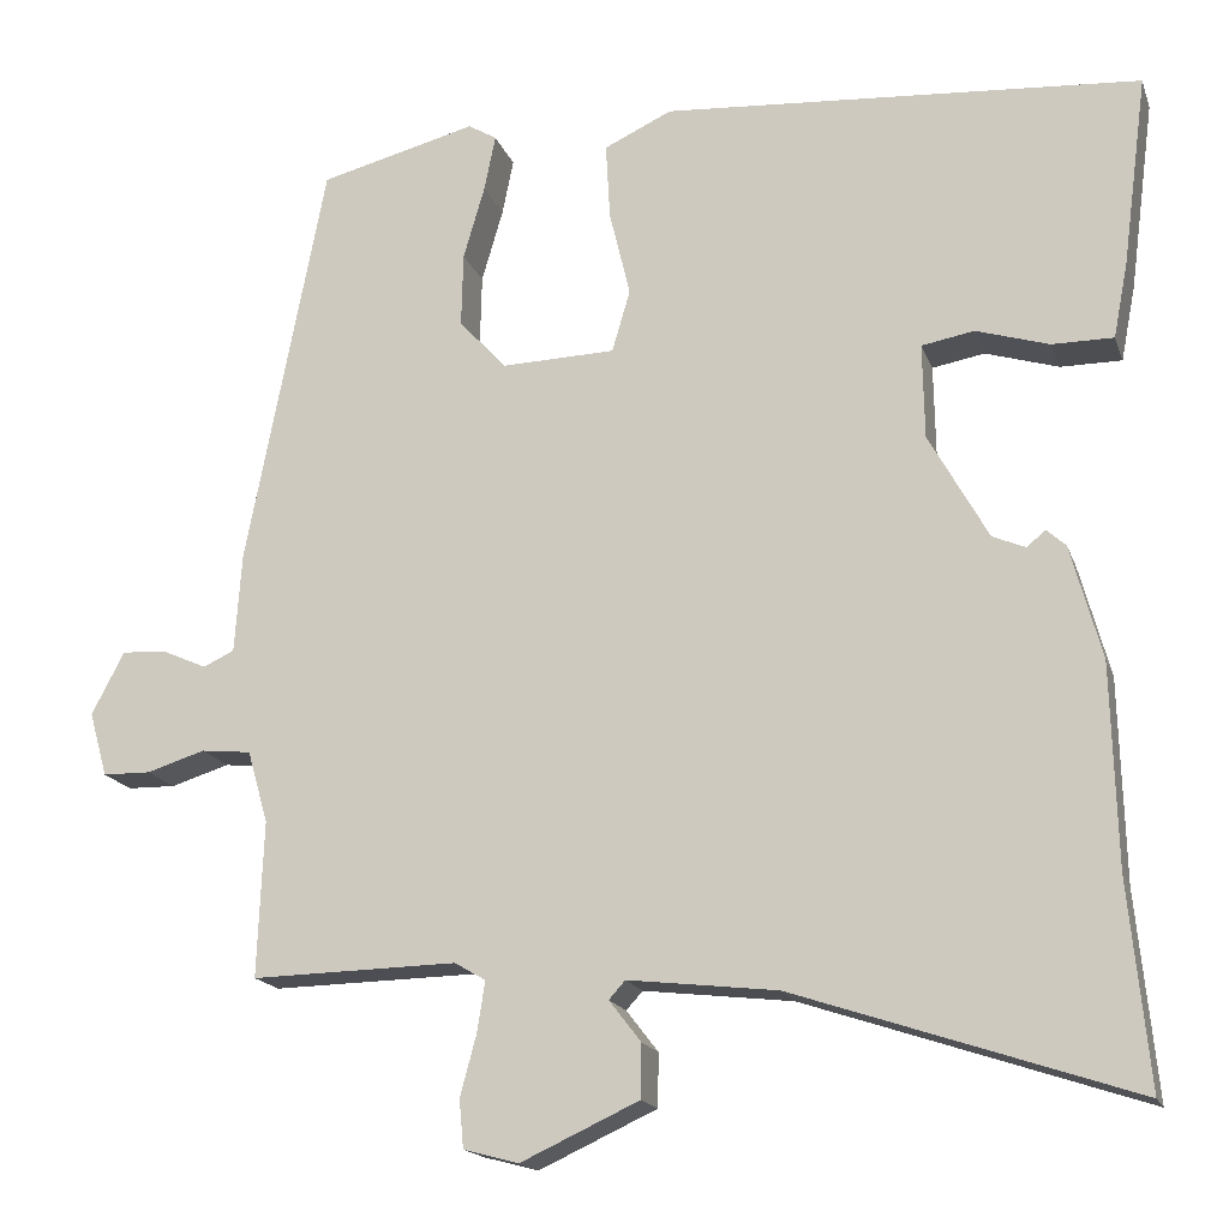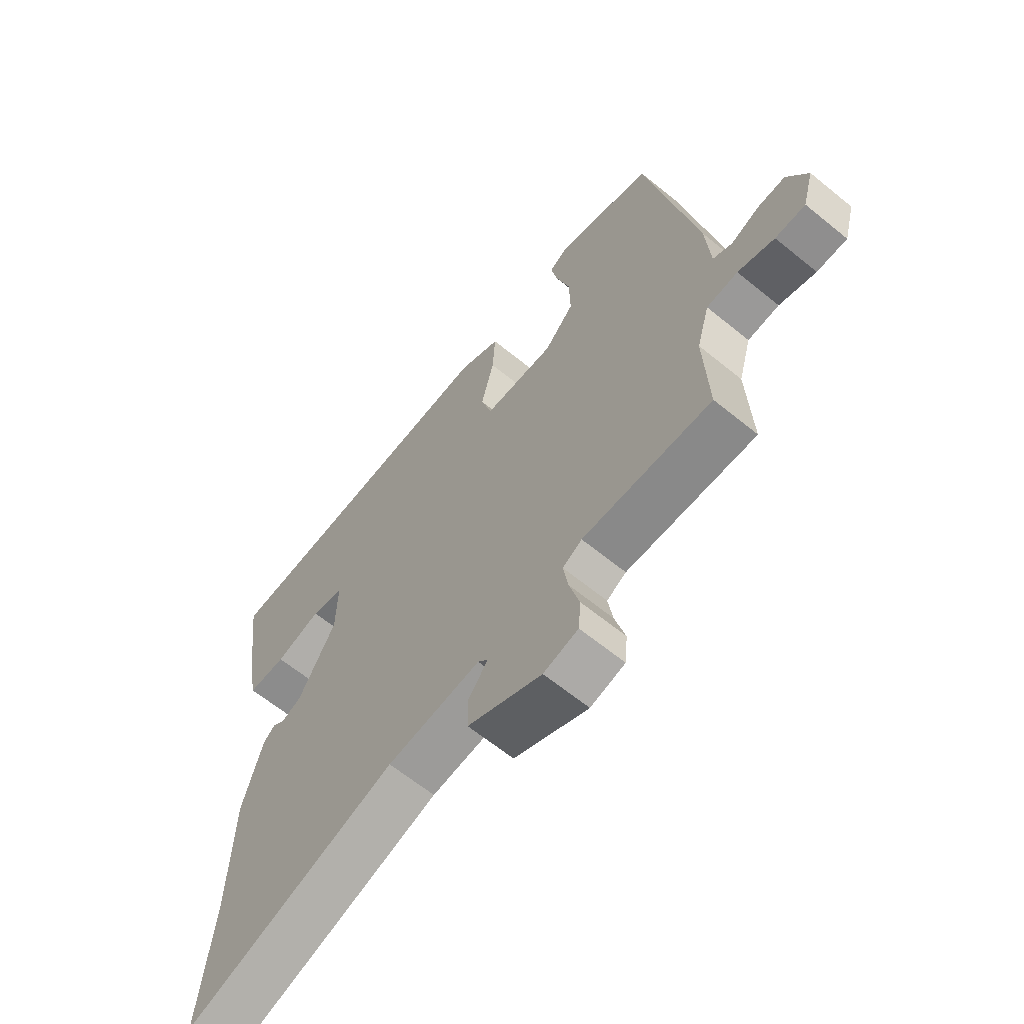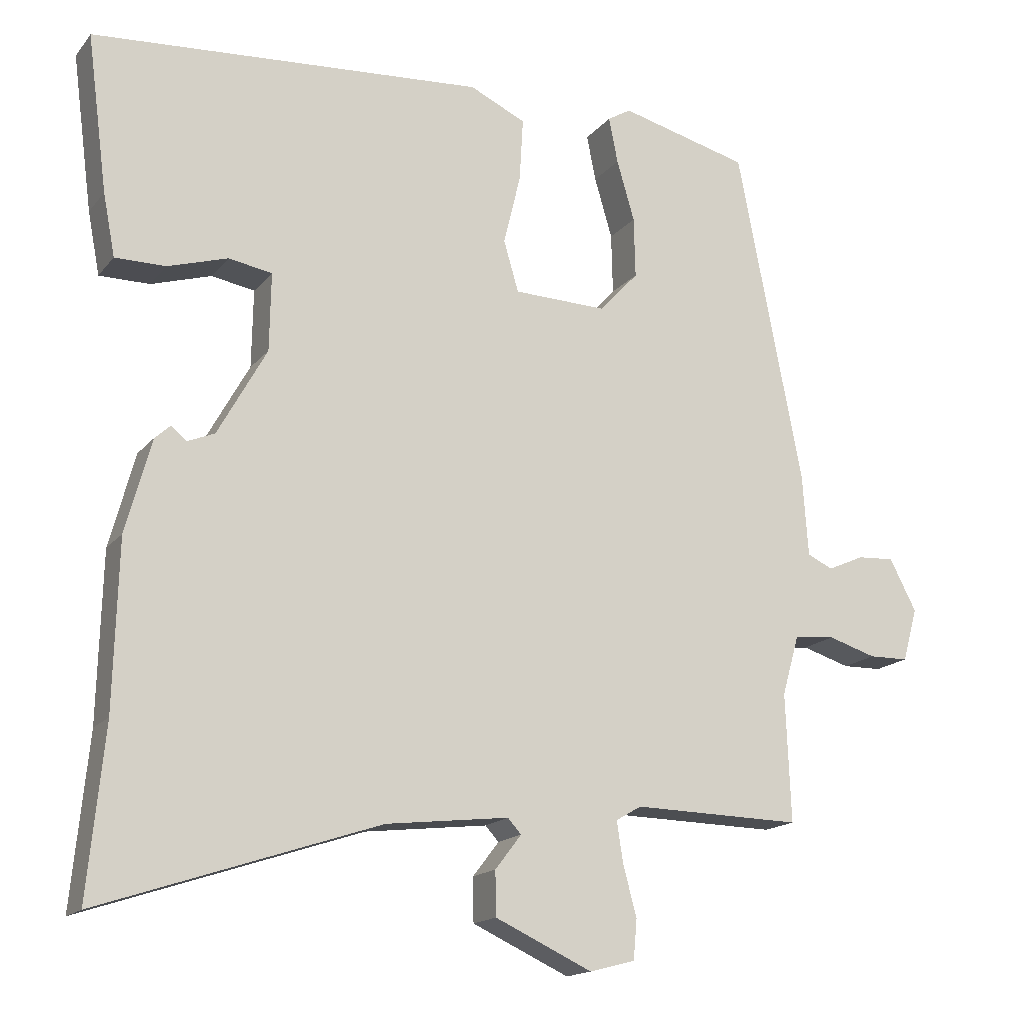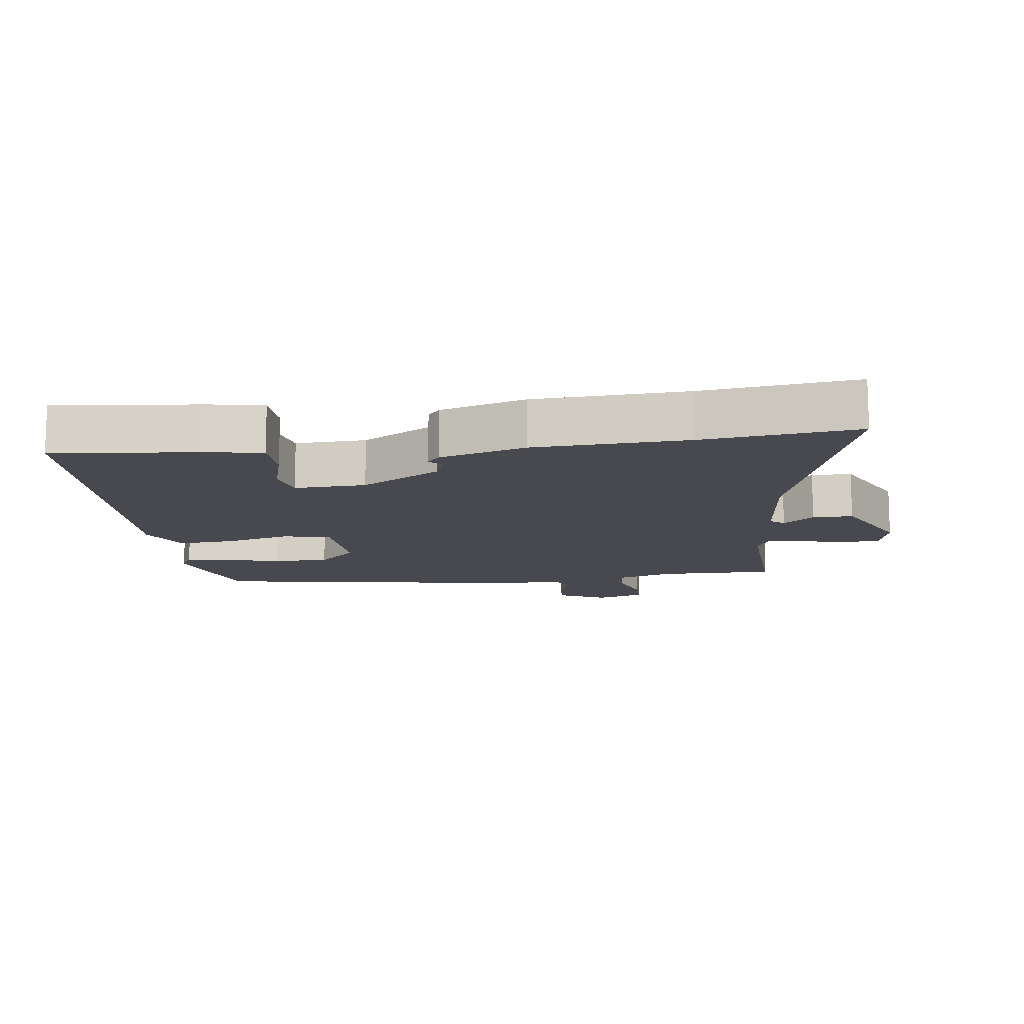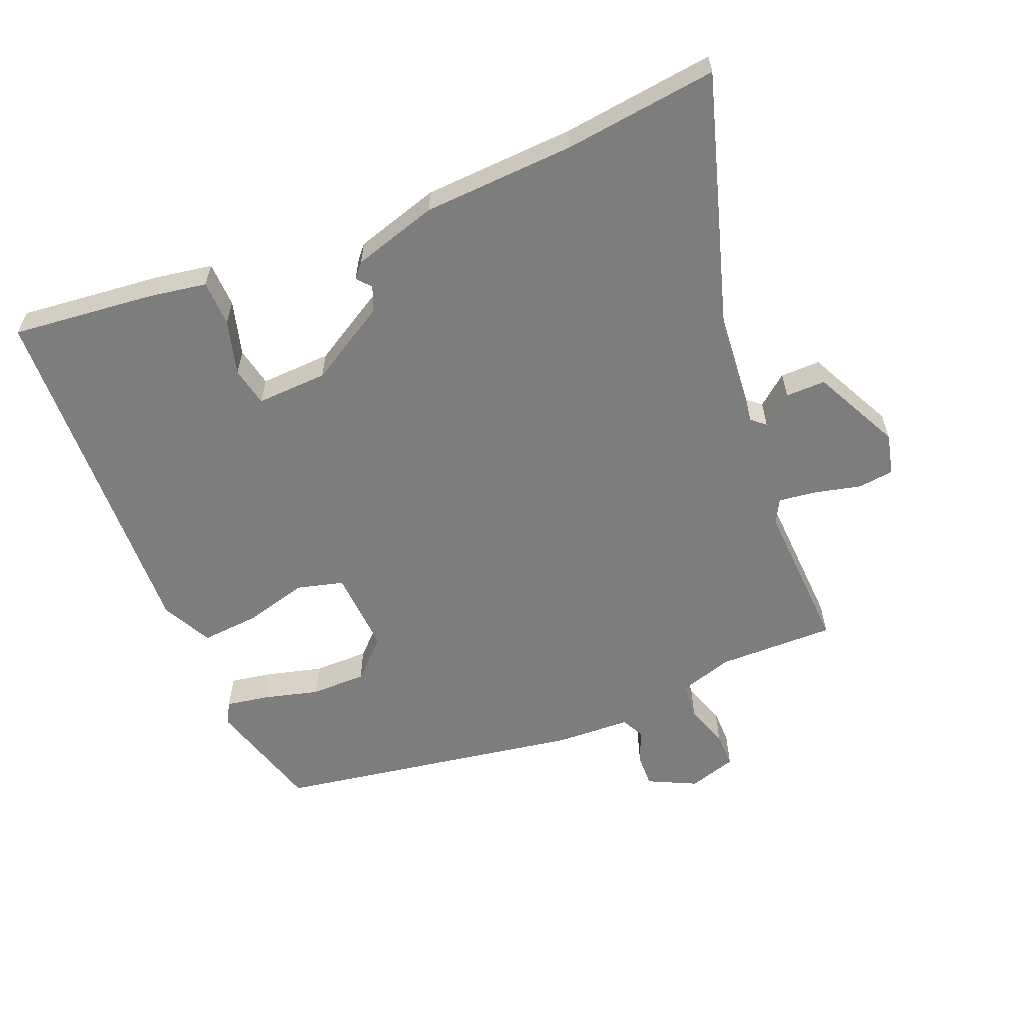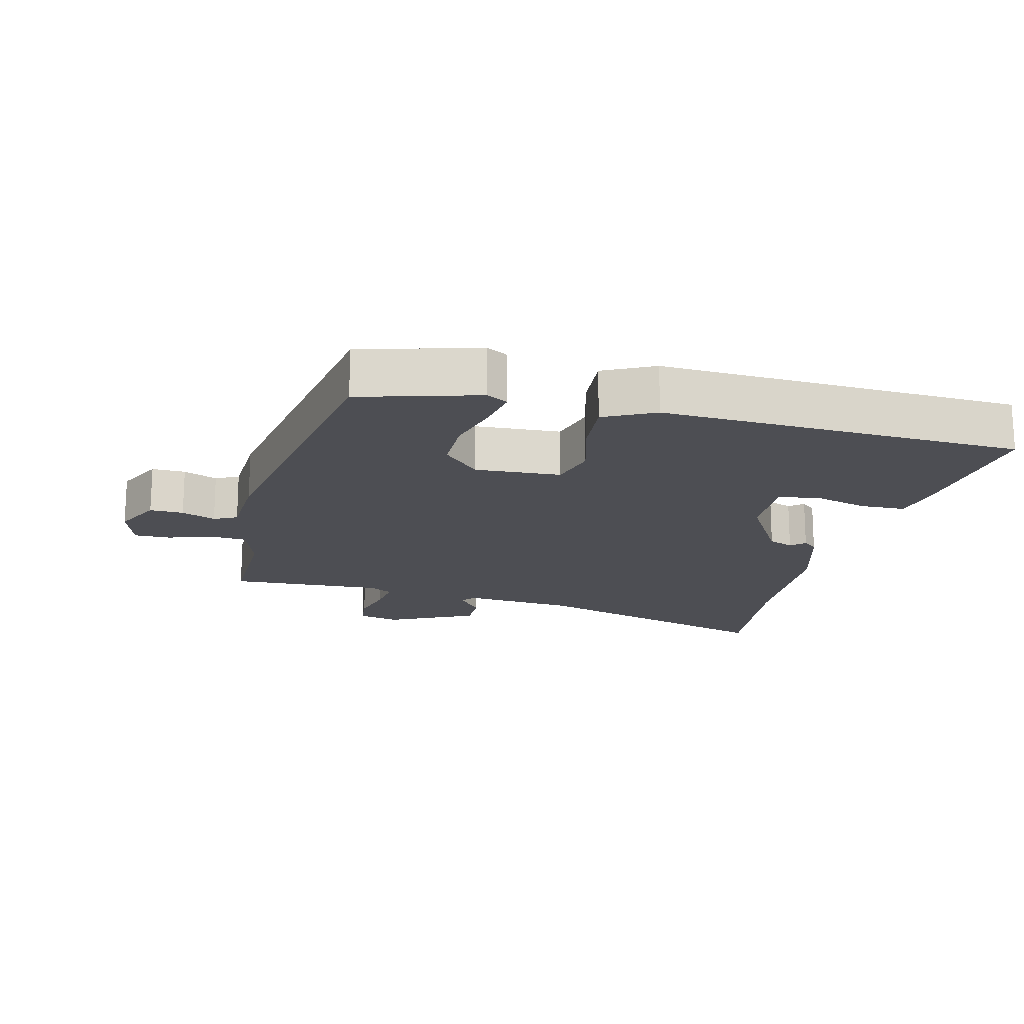
<metadata>
{"format":"obj","ext":"obj","renderer":"f3d","projection":"perspective","resolution":1024,"background":"white","views":[{"elev":-17.2,"azim":16.1,"up":"+Z"},{"elev":-64.2,"azim":-129.4,"up":"+Z"},{"elev":-16.3,"azim":154.6,"up":"+Z"},{"elev":-12.6,"azim":98.9,"up":"+Y"},{"elev":-59.1,"azim":113.8,"up":"+Y"},{"elev":-17.4,"azim":-12.4,"up":"+Y"}]}
</metadata>
<code>
v 0.562 0.07 0.477
v 0.533 0.07 0.256
v 0.516 0.07 0.168
v 0.445 0.07 0.168
v 0.36 0.07 0.194
v 0.299 0.07 0.183
v 0.301 0.07 0.073
v 0.37 0.07 -0.051
v 0.408 0.07 -0.067
v 0.43 0.07 -0.049
v 0.452 0.07 -0.069
v 0.488 0.07 -0.201
v 0.494 0.07 -0.436
v 0.517 0.07 -0.673
v 0.124 0.07 -0.542
v -0.049 0.07 -0.522
v -0.068 0.07 -0.543
v -0.031 0.07 -0.591
v -0.032 0.07 -0.653
v -0.169 0.07 -0.716
v -0.233 0.07 -0.699
v -0.238 0.07 -0.643
v -0.219 0.07 -0.572
v -0.21 0.07 -0.514
v -0.246 0.07 -0.493
v -0.485 0.07 -0.498
v -0.478 0.07 -0.317
v -0.502 0.07 -0.233
v -0.56 0.07 -0.227
v -0.628 0.07 -0.248
v -0.684 0.07 -0.247
v -0.705 0.07 -0.172
v -0.667 0.07 -0.099
v -0.615 0.07 -0.102
v -0.563 0.07 -0.125
v -0.527 0.07 -0.108
v -0.519 0.07 0.008
v -0.427 0.07 0.484
v -0.244 0.07 0.531
v -0.211 0.07 0.511
v -0.224 0.07 0.446
v -0.249 0.07 0.36
v -0.251 0.07 0.274
v -0.196 0.07 0.214
v -0.064 0.07 0.218
v -0.043 0.07 0.29
v -0.067 0.07 0.39
v -0.072 0.07 0.479
v 0.007 0.07 0.516
v 0.562 0 0.477
v 0.533 0 0.256
v 0.516 0 0.168
v 0.445 0 0.168
v 0.36 0 0.194
v 0.299 0 0.183
v 0.301 0 0.073
v 0.37 0 -0.051
v 0.408 0 -0.067
v 0.43 0 -0.049
v 0.452 0 -0.069
v 0.488 0 -0.201
v 0.494 0 -0.436
v 0.517 0 -0.673
v 0.124 0 -0.542
v -0.049 0 -0.522
v -0.068 0 -0.543
v -0.031 0 -0.591
v -0.032 0 -0.653
v -0.169 0 -0.716
v -0.233 0 -0.699
v -0.238 0 -0.643
v -0.219 0 -0.572
v -0.21 0 -0.514
v -0.246 0 -0.493
v -0.485 0 -0.498
v -0.478 0 -0.317
v -0.502 0 -0.233
v -0.56 0 -0.227
v -0.628 0 -0.248
v -0.684 0 -0.247
v -0.705 0 -0.172
v -0.667 0 -0.099
v -0.615 0 -0.102
v -0.563 0 -0.125
v -0.527 0 -0.108
v -0.519 0 0.008
v -0.427 0 0.484
v -0.244 0 0.531
v -0.211 0 0.511
v -0.224 0 0.446
v -0.249 0 0.36
v -0.251 0 0.274
v -0.196 0 0.214
v -0.064 0 0.218
v -0.043 0 0.29
v -0.067 0 0.39
v -0.072 0 0.479
v 0.007 0 0.516
f 46 47 48 49
f 46 49 1 2
f 45 46 2
f 39 40 41 42
f 37 38 39 42
f 36 37 42 43
f 32 33 34 35
f 30 31 32 35
f 29 30 35 36
f 28 29 36 43
f 25 26 27
f 24 25 27 28
f 20 21 22 23
f 20 23 24
f 17 18 19 20
f 17 20 24
f 16 17 24 28
f 13 14 15
f 9 10 11 12
f 8 9 12 13
f 7 8 13 15
f 2 3 4 5
f 45 2 5 6
f 44 45 6 7
f 16 28 43 44
f 7 15 16 44
f 98 97 96 95
f 51 50 98 95
f 51 95 94
f 91 90 89 88
f 91 88 87 86
f 92 91 86 85
f 84 83 82 81
f 84 81 80 79
f 85 84 79 78
f 92 85 78 77
f 76 75 74
f 77 76 74 73
f 72 71 70 69
f 73 72 69
f 69 68 67 66
f 73 69 66
f 77 73 66 65
f 64 63 62
f 61 60 59 58
f 62 61 58 57
f 64 62 57 56
f 54 53 52 51
f 55 54 51 94
f 56 55 94 93
f 93 92 77 65
f 93 65 64 56
f 1 50 51 2
f 2 51 52 3
f 3 52 53 4
f 4 53 54 5
f 5 54 55 6
f 6 55 56 7
f 7 56 57 8
f 8 57 58 9
f 9 58 59 10
f 10 59 60 11
f 11 60 61 12
f 12 61 62 13
f 13 62 63 14
f 14 63 64 15
f 15 64 65 16
f 16 65 66 17
f 17 66 67 18
f 18 67 68 19
f 19 68 69 20
f 20 69 70 21
f 21 70 71 22
f 22 71 72 23
f 23 72 73 24
f 24 73 74 25
f 25 74 75 26
f 26 75 76 27
f 27 76 77 28
f 28 77 78 29
f 29 78 79 30
f 30 79 80 31
f 31 80 81 32
f 32 81 82 33
f 33 82 83 34
f 34 83 84 35
f 35 84 85 36
f 36 85 86 37
f 37 86 87 38
f 38 87 88 39
f 39 88 89 40
f 40 89 90 41
f 41 90 91 42
f 42 91 92 43
f 43 92 93 44
f 44 93 94 45
f 45 94 95 46
f 46 95 96 47
f 47 96 97 48
f 48 97 98 49
f 49 98 50 1

</code>
